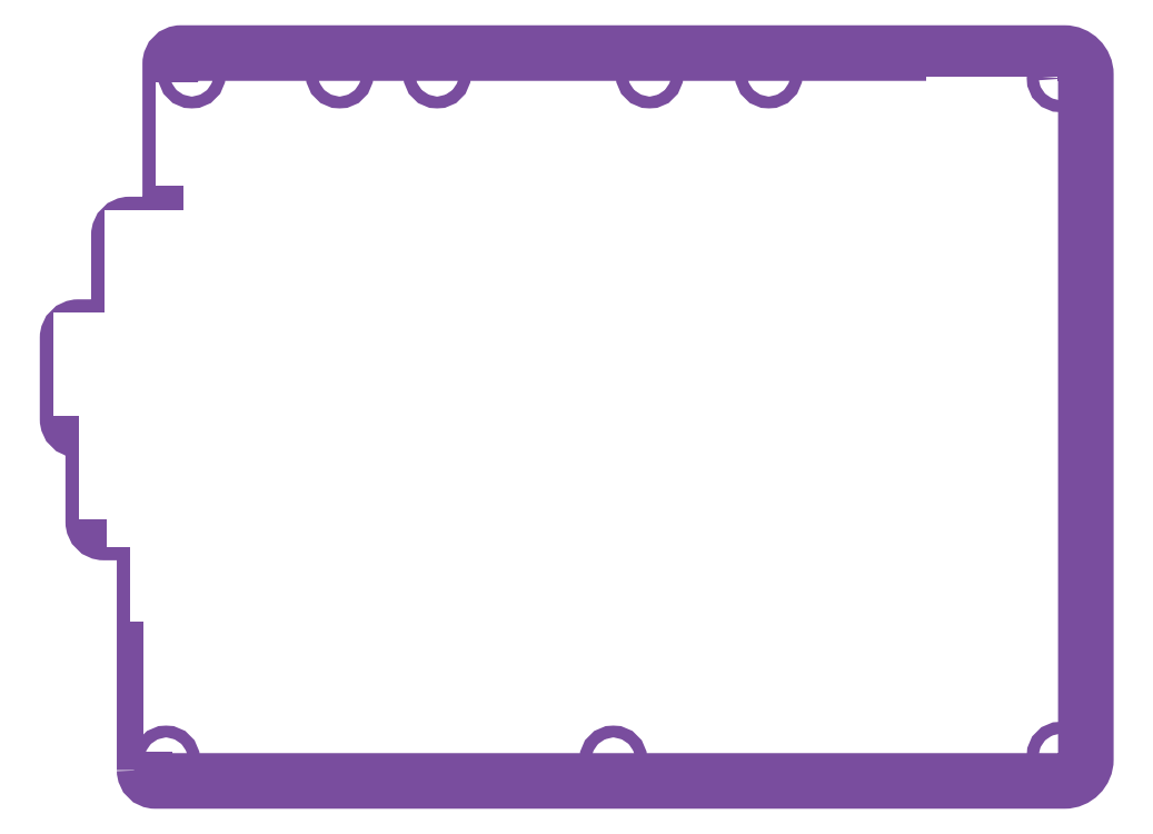
<metadata>
{"format":"dxf","ext":"dxf","renderer":"ezdxf+matplotlib","layout":"modelspace","background":"white","min_lineweight":24,"dpi":150}
</metadata>
<code>
0
SECTION
2
ENTITIES
0
SPLINE
8
Layer 1
210
0
220
0
230
1
70
    11
71
     3
72
    77
73
    73
74
     0
42
1e-10
43
1e-10
12
1
22
0
32
0
13
1
23
0
33
0
40
0
40
0
40
0
40
0
40
1
40
1
40
1
40
2
40
2
40
2
40
3
40
3
40
3
40
4
40
4
40
4
40
5
40
5
40
5
40
6
40
6
40
6
40
7
40
7
40
7
40
8
40
8
40
8
40
9
40
9
40
9
40
10
40
10
40
10
40
11
40
11
40
11
40
12
40
12
40
12
40
13
40
13
40
13
40
14
40
14
40
14
40
15
40
15
40
15
40
16
40
16
40
16
40
17
40
17
40
17
40
18
40
18
40
18
40
19
40
19
40
19
40
20
40
20
40
20
40
21
40
21
40
21
40
22
40
22
40
22
40
23
40
23
40
23
40
24
40
24
40
24
40
24
10
69.57
20
-215.8
30
0
10
69.57
20
-215.8
30
0
10
69.57
20
-173.7
30
0
10
69.57
20
-173.7
30
0
10
69.57
20
-172.6
30
0
10
68.68
20
-171.7
30
0
10
67.57
20
-171.7
30
0
10
67.57
20
-171.7
30
0
10
62.05
20
-171.7
30
0
10
62.05
20
-171.7
30
0
10
60.94
20
-171.7
30
0
10
60.05
20
-170.8
30
0
10
60.05
20
-169.7
30
0
10
60.05
20
-169.7
30
0
10
60.05
20
-154.6
30
0
10
60.05
20
-154.6
30
0
10
60.05
20
-153.5
30
0
10
59.15
20
-152.6
30
0
10
58.05
20
-152.6
30
0
10
58.05
20
-152.6
30
0
10
57.28
20
-152.6
30
0
10
57.28
20
-152.6
30
0
10
56.18
20
-152.6
30
0
10
55.28
20
-151.7
30
0
10
55.28
20
-150.6
30
0
10
55.28
20
-150.6
30
0
10
55.28
20
-135.6
30
0
10
55.28
20
-135.6
30
0
10
55.28
20
-134.5
30
0
10
56.18
20
-133.6
30
0
10
57.28
20
-133.6
30
0
10
57.28
20
-133.6
30
0
10
62.81
20
-133.6
30
0
10
62.81
20
-133.6
30
0
10
63.91
20
-133.6
30
0
10
64.81
20
-132.7
30
0
10
64.81
20
-131.6
30
0
10
64.81
20
-131.6
30
0
10
64.81
20
-116.5
30
0
10
64.81
20
-116.5
30
0
10
64.81
20
-115.4
30
0
10
65.7
20
-114.5
30
0
10
66.81
20
-114.5
30
0
10
66.81
20
-114.5
30
0
10
72.33
20
-114.5
30
0
10
72.33
20
-114.5
30
0
10
73.44
20
-114.5
30
0
10
74.33
20
-113.6
30
0
10
74.33
20
-112.5
30
0
10
74.33
20
-112.5
30
0
10
74.33
20
-84.72
30
0
10
74.33
20
-84.72
30
0
10
74.33
20
-83.62
30
0
10
75.23
20
-82.72
30
0
10
76.33
20
-82.72
30
0
10
76.33
20
-82.72
30
0
10
240.3
20
-82.72
30
0
10
240.3
20
-82.72
30
0
10
242.5
20
-82.72
30
0
10
244.3
20
-84.51
30
0
10
244.3
20
-86.72
30
0
10
244.3
20
-86.72
30
0
10
244.3
20
-213.8
30
0
10
244.3
20
-213.8
30
0
10
244.3
20
-216
30
0
10
242.5
20
-217.8
30
0
10
240.3
20
-217.8
30
0
10
240.3
20
-217.8
30
0
10
71.57
20
-217.8
30
0
10
71.57
20
-217.8
30
0
10
70.47
20
-217.8
30
0
10
69.57
20
-216.9
30
0
10
69.57
20
-215.8
30
0
0
INSERT
8
Layer 1
2
block 2
10
0
20
0
30
0
0
INSERT
8
Layer 1
2
block 3
10
0
20
0
30
0
0
INSERT
8
Layer 1
2
block 4
10
0
20
0
30
0
0
INSERT
8
Layer 1
2
block 5
10
0
20
0
30
0
0
INSERT
8
Layer 1
2
block 6
10
0
20
0
30
0
0
INSERT
8
Layer 1
2
block 7
10
0
20
0
30
0
0
INSERT
8
Layer 1
2
block 8
10
0
20
0
30
0
0
INSERT
8
Layer 1
2
block 9
10
0
20
0
30
0
0
INSERT
8
Layer 1
2
block 10
10
0
20
0
30
0
0
INSERT
8
Layer 1
2
block 11
10
0
20
0
30
0
0
INSERT
8
Layer 1
2
block 12
10
0
20
0
30
0
0
INSERT
8
Layer 1
2
block 13
10
0
20
0
30
0
0
INSERT
8
Layer 1
2
block 14
10
0
20
0
30
0
0
INSERT
8
Layer 1
2
block 15
10
0
20
0
30
0
0
INSERT
8
Layer 1
2
block 16
10
0
20
0
30
0
0
INSERT
8
Layer 1
2
block 17
10
0
20
0
30
0
0
INSERT
8
Layer 1
2
block 18
10
0
20
0
30
0
0
INSERT
8
Layer 1
2
block 19
10
0
20
0
30
0
0
INSERT
8
Layer 1
2
block 20
10
0
20
0
30
0
0
POLYLINE
8
Layer 1
66
     1
10
0
20
0
30
0
0
VERTEX
8
Layer 1
10
205.2
20
-117.1
30
0
0
VERTEX
8
Layer 1
10
200.7
20
-117.1
30
0
0
VERTEX
8
Layer 1
10
195.6
20
-117.1
30
0
0
VERTEX
8
Layer 1
10
191.2
20
-117.1
30
0
0
VERTEX
8
Layer 1
10
181.6
20
-117.1
30
0
0
VERTEX
8
Layer 1
10
181.6
20
-131.1
30
0
0
VERTEX
8
Layer 1
10
182.8
20
-131.1
30
0
0
VERTEX
8
Layer 1
10
182.8
20
-132.1
30
0
0
VERTEX
8
Layer 1
10
189.6
20
-132.1
30
0
0
VERTEX
8
Layer 1
10
189.6
20
-131.1
30
0
0
VERTEX
8
Layer 1
10
191.2
20
-131.1
30
0
0
VERTEX
8
Layer 1
10
195.6
20
-131.1
30
0
0
VERTEX
8
Layer 1
10
200.7
20
-131.1
30
0
0
VERTEX
8
Layer 1
10
205.2
20
-131.1
30
0
0
VERTEX
8
Layer 1
10
206.7
20
-131.1
30
0
0
VERTEX
8
Layer 1
10
206.7
20
-132.1
30
0
0
VERTEX
8
Layer 1
10
213.5
20
-132.1
30
0
0
VERTEX
8
Layer 1
10
213.5
20
-131.1
30
0
0
VERTEX
8
Layer 1
10
214.7
20
-131.1
30
0
0
VERTEX
8
Layer 1
10
214.7
20
-117.1
30
0
0
VERTEX
8
Layer 1
10
205.2
20
-117.1
30
0
0
SEQEND
8
Layer 1
0
INSERT
8
Layer 1
2
block 21
10
0
20
0
30
0
0
INSERT
8
Layer 1
2
block 22
10
0
20
0
30
0
0
INSERT
8
Layer 1
2
block 23
10
0
20
0
30
0
0
INSERT
8
Layer 1
2
block 24
10
0
20
0
30
0
0
INSERT
8
Layer 1
2
block 25
10
0
20
0
30
0
0
INSERT
8
Layer 1
2
block 26
10
0
20
0
30
0
0
INSERT
8
Layer 1
2
block 27
10
0
20
0
30
0
0
INSERT
8
Layer 1
2
block 28
10
0
20
0
30
0
0
INSERT
8
Layer 1
2
block 29
10
0
20
0
30
0
0
INSERT
8
Layer 1
2
block 30
10
0
20
0
30
0
0
INSERT
8
Layer 1
2
block 31
10
0
20
0
30
0
0
INSERT
8
Layer 1
2
block 32
10
0
20
0
30
0
0
INSERT
8
Layer 1
2
block 33
10
0
20
0
30
0
0
POLYLINE
8
Layer 1
66
     1
10
0
20
0
30
0
0
VERTEX
8
Layer 1
10
212.3
20
-159.6
30
0
0
VERTEX
8
Layer 1
10
212.3
20
-145.6
30
0
0
VERTEX
8
Layer 1
10
209.9
20
-145.6
30
0
0
VERTEX
8
Layer 1
10
209.9
20
-144.1
30
0
0
VERTEX
8
Layer 1
10
211.3
20
-144.1
30
0
0
VERTEX
8
Layer 1
10
211.3
20
-137.3
30
0
0
VERTEX
8
Layer 1
10
209.9
20
-137.3
30
0
0
VERTEX
8
Layer 1
10
209.9
20
-136.1
30
0
0
VERTEX
8
Layer 1
10
195.9
20
-136.1
30
0
0
VERTEX
8
Layer 1
10
195.9
20
-150.1
30
0
0
VERTEX
8
Layer 1
10
198.3
20
-150.1
30
0
0
VERTEX
8
Layer 1
10
198.3
20
-155.2
30
0
0
VERTEX
8
Layer 1
10
190.9
20
-155.2
30
0
0
VERTEX
8
Layer 1
10
188.8
20
-155.2
30
0
0
VERTEX
8
Layer 1
10
176.9
20
-155.2
30
0
0
VERTEX
8
Layer 1
10
176.9
20
-169.2
30
0
0
VERTEX
8
Layer 1
10
180.5
20
-169.2
30
0
0
VERTEX
8
Layer 1
10
180.5
20
-170.2
30
0
0
VERTEX
8
Layer 1
10
187.2
20
-170.2
30
0
0
VERTEX
8
Layer 1
10
187.2
20
-169.2
30
0
0
VERTEX
8
Layer 1
10
188.8
20
-169.2
30
0
0
VERTEX
8
Layer 1
10
190.9
20
-169.2
30
0
0
VERTEX
8
Layer 1
10
202.8
20
-169.2
30
0
0
VERTEX
8
Layer 1
10
202.8
20
-167.9
30
0
0
VERTEX
8
Layer 1
10
204.3
20
-167.9
30
0
0
VERTEX
8
Layer 1
10
204.3
20
-170.2
30
0
0
VERTEX
8
Layer 1
10
211.1
20
-170.2
30
0
0
VERTEX
8
Layer 1
10
211.1
20
-167.9
30
0
0
VERTEX
8
Layer 1
10
211.3
20
-167.9
30
0
0
VERTEX
8
Layer 1
10
211.3
20
-161.2
30
0
0
VERTEX
8
Layer 1
10
211.1
20
-161.2
30
0
0
VERTEX
8
Layer 1
10
211.1
20
-159.6
30
0
0
VERTEX
8
Layer 1
10
212.3
20
-159.6
30
0
0
SEQEND
8
Layer 1
0
INSERT
8
Layer 1
2
block 34
10
0
20
0
30
0
0
INSERT
8
Layer 1
2
block 35
10
0
20
0
30
0
0
INSERT
8
Layer 1
2
block 36
10
0
20
0
30
0
0
INSERT
8
Layer 1
2
block 37
10
0
20
0
30
0
0
POLYLINE
8
Layer 1
66
     1
10
0
20
0
30
0
0
VERTEX
8
Layer 1
10
162.3
20
-174.2
30
0
0
VERTEX
8
Layer 1
10
155.4
20
-174.2
30
0
0
VERTEX
8
Layer 1
10
148.3
20
-174.2
30
0
0
VERTEX
8
Layer 1
10
148.3
20
-188.2
30
0
0
VERTEX
8
Layer 1
10
155.4
20
-188.2
30
0
0
VERTEX
8
Layer 1
10
162.3
20
-188.2
30
0
0
VERTEX
8
Layer 1
10
169.4
20
-188.2
30
0
0
VERTEX
8
Layer 1
10
169.4
20
-174.2
30
0
0
VERTEX
8
Layer 1
10
162.3
20
-174.2
30
0
0
SEQEND
8
Layer 1
0
INSERT
8
Layer 1
2
block 38
10
0
20
0
30
0
0
POLYLINE
8
Layer 1
66
     1
10
0
20
0
30
0
0
VERTEX
8
Layer 1
10
114.7
20
-207.3
30
0
0
VERTEX
8
Layer 1
10
84
20
-207.3
30
0
0
VERTEX
8
Layer 1
10
74.48
20
-207.3
30
0
0
VERTEX
8
Layer 1
10
74.48
20
-193.3
30
0
0
VERTEX
8
Layer 1
10
75.69
20
-193.3
30
0
0
VERTEX
8
Layer 1
10
75.69
20
-192.3
30
0
0
VERTEX
8
Layer 1
10
80.45
20
-192.3
30
0
0
VERTEX
8
Layer 1
10
82.44
20
-192.3
30
0
0
VERTEX
8
Layer 1
10
87.2
20
-192.3
30
0
0
VERTEX
8
Layer 1
10
87.2
20
-193.3
30
0
0
VERTEX
8
Layer 1
10
88.48
20
-193.3
30
0
0
VERTEX
8
Layer 1
10
88.76
20
-193.3
30
0
0
VERTEX
8
Layer 1
10
98
20
-193.3
30
0
0
VERTEX
8
Layer 1
10
99.57
20
-193.3
30
0
0
VERTEX
8
Layer 1
10
99.57
20
-192.3
30
0
0
VERTEX
8
Layer 1
10
104.3
20
-192.3
30
0
0
VERTEX
8
Layer 1
10
106.3
20
-192.3
30
0
0
VERTEX
8
Layer 1
10
111.1
20
-192.3
30
0
0
VERTEX
8
Layer 1
10
111.1
20
-193.3
30
0
0
VERTEX
8
Layer 1
10
114.7
20
-193.3
30
0
0
VERTEX
8
Layer 1
10
114.7
20
-207.3
30
0
0
SEQEND
8
Layer 1
0
POLYLINE
8
Layer 1
66
     1
10
0
20
0
30
0
0
VERTEX
8
Layer 1
10
212.3
20
-193.3
30
0
0
VERTEX
8
Layer 1
10
200.7
20
-193.3
30
0
0
VERTEX
8
Layer 1
10
198.3
20
-193.3
30
0
0
VERTEX
8
Layer 1
10
198.3
20
-207.3
30
0
0
VERTEX
8
Layer 1
10
200.7
20
-207.3
30
0
0
VERTEX
8
Layer 1
10
212.3
20
-207.3
30
0
0
VERTEX
8
Layer 1
10
214.7
20
-207.3
30
0
0
VERTEX
8
Layer 1
10
214.7
20
-193.3
30
0
0
VERTEX
8
Layer 1
10
212.3
20
-193.3
30
0
0
SEQEND
8
Layer 1
0
POLYLINE
8
Layer 1
66
     1
10
0
20
0
30
0
0
VERTEX
8
Layer 1
10
117.3
20
-193.3
30
0
0
VERTEX
8
Layer 1
10
117.3
20
-207.3
30
0
0
VERTEX
8
Layer 1
10
195.6
20
-207.3
30
0
0
VERTEX
8
Layer 1
10
195.6
20
-193.3
30
0
0
VERTEX
8
Layer 1
10
117.3
20
-193.3
30
0
0
SEQEND
8
Layer 1
0
SPLINE
8
Layer 1
210
0
220
0
230
1
70
    11
71
     3
72
    17
73
    13
74
     0
42
1e-10
43
1e-10
12
1
22
0
32
0
13
1
23
0
33
0
40
0
40
0
40
0
40
0
40
1
40
1
40
1
40
2
40
2
40
2
40
3
40
3
40
3
40
4
40
4
40
4
40
4
10
79.43
20
-86.72
30
0
10
79.43
20
-87.33
30
0
10
78.94
20
-87.82
30
0
10
78.33
20
-87.82
30
0
10
77.73
20
-87.82
30
0
10
77.23
20
-87.33
30
0
10
77.23
20
-86.72
30
0
10
77.23
20
-86.11
30
0
10
77.73
20
-85.62
30
0
10
78.33
20
-85.62
30
0
10
78.94
20
-85.62
30
0
10
79.43
20
-86.11
30
0
10
79.43
20
-86.72
30
0
0
SPLINE
8
Layer 1
210
0
220
0
230
1
70
    11
71
     3
72
    17
73
    13
74
     0
42
1e-10
43
1e-10
12
1
22
0
32
0
13
1
23
0
33
0
40
0
40
0
40
0
40
0
40
1
40
1
40
1
40
2
40
2
40
2
40
3
40
3
40
3
40
4
40
4
40
4
40
4
10
106.9
20
-86.72
30
0
10
106.9
20
-87.33
30
0
10
106.4
20
-87.82
30
0
10
105.8
20
-87.82
30
0
10
105.2
20
-87.82
30
0
10
104.7
20
-87.33
30
0
10
104.7
20
-86.72
30
0
10
104.7
20
-86.11
30
0
10
105.2
20
-85.62
30
0
10
105.8
20
-85.62
30
0
10
106.4
20
-85.62
30
0
10
106.9
20
-86.11
30
0
10
106.9
20
-86.72
30
0
0
SPLINE
8
Layer 1
210
0
220
0
230
1
70
    11
71
     3
72
    17
73
    13
74
     0
42
1e-10
43
1e-10
12
1
22
0
32
0
13
1
23
0
33
0
40
0
40
0
40
0
40
0
40
1
40
1
40
1
40
2
40
2
40
2
40
3
40
3
40
3
40
4
40
4
40
4
40
4
10
125
20
-86.72
30
0
10
125
20
-87.33
30
0
10
124.5
20
-87.82
30
0
10
123.9
20
-87.82
30
0
10
123.3
20
-87.82
30
0
10
122.8
20
-87.33
30
0
10
122.8
20
-86.72
30
0
10
122.8
20
-86.11
30
0
10
123.3
20
-85.62
30
0
10
123.9
20
-85.62
30
0
10
124.5
20
-85.62
30
0
10
125
20
-86.11
30
0
10
125
20
-86.72
30
0
0
SPLINE
8
Layer 1
210
0
220
0
230
1
70
    11
71
     3
72
    17
73
    13
74
     0
42
1e-10
43
1e-10
12
1
22
0
32
0
13
1
23
0
33
0
40
0
40
0
40
0
40
0
40
1
40
1
40
1
40
2
40
2
40
2
40
3
40
3
40
3
40
4
40
4
40
4
40
4
10
164.4
20
-86.72
30
0
10
164.4
20
-87.33
30
0
10
163.9
20
-87.82
30
0
10
163.3
20
-87.82
30
0
10
162.7
20
-87.82
30
0
10
162.2
20
-87.33
30
0
10
162.2
20
-86.72
30
0
10
162.2
20
-86.11
30
0
10
162.7
20
-85.62
30
0
10
163.3
20
-85.62
30
0
10
163.9
20
-85.62
30
0
10
164.4
20
-86.11
30
0
10
164.4
20
-86.72
30
0
0
SPLINE
8
Layer 1
210
0
220
0
230
1
70
    11
71
     3
72
    17
73
    13
74
     0
42
1e-10
43
1e-10
12
1
22
0
32
0
13
1
23
0
33
0
40
0
40
0
40
0
40
0
40
1
40
1
40
1
40
2
40
2
40
2
40
3
40
3
40
3
40
4
40
4
40
4
40
4
10
186.5
20
-86.72
30
0
10
186.5
20
-87.33
30
0
10
186
20
-87.82
30
0
10
185.4
20
-87.82
30
0
10
184.8
20
-87.82
30
0
10
184.3
20
-87.33
30
0
10
184.3
20
-86.72
30
0
10
184.3
20
-86.11
30
0
10
184.8
20
-85.62
30
0
10
185.4
20
-85.62
30
0
10
186
20
-85.62
30
0
10
186.5
20
-86.11
30
0
10
186.5
20
-86.72
30
0
0
SPLINE
8
Layer 1
210
0
220
0
230
1
70
    11
71
     3
72
    17
73
    13
74
     0
42
1e-10
43
1e-10
12
1
22
0
32
0
13
1
23
0
33
0
40
0
40
0
40
0
40
0
40
1
40
1
40
1
40
2
40
2
40
2
40
3
40
3
40
3
40
4
40
4
40
4
40
4
10
74.67
20
-213.8
30
0
10
74.67
20
-214.4
30
0
10
74.18
20
-214.9
30
0
10
73.57
20
-214.9
30
0
10
72.96
20
-214.9
30
0
10
72.47
20
-214.4
30
0
10
72.47
20
-213.8
30
0
10
72.47
20
-213.2
30
0
10
72.96
20
-212.7
30
0
10
73.57
20
-212.7
30
0
10
74.18
20
-212.7
30
0
10
74.67
20
-213.2
30
0
10
74.67
20
-213.8
30
0
0
SPLINE
8
Layer 1
210
0
220
0
230
1
70
    11
71
     3
72
    17
73
    13
74
     0
42
1e-10
43
1e-10
12
1
22
0
32
0
13
1
23
0
33
0
40
0
40
0
40
0
40
0
40
1
40
1
40
1
40
2
40
2
40
2
40
3
40
3
40
3
40
4
40
4
40
4
40
4
10
157.7
20
-213.8
30
0
10
157.7
20
-214.4
30
0
10
157.2
20
-214.9
30
0
10
156.6
20
-214.9
30
0
10
156
20
-214.9
30
0
10
155.5
20
-214.4
30
0
10
155.5
20
-213.8
30
0
10
155.5
20
-213.2
30
0
10
156
20
-212.7
30
0
10
156.6
20
-212.7
30
0
10
157.2
20
-212.7
30
0
10
157.7
20
-213.2
30
0
10
157.7
20
-213.8
30
0
0
SPLINE
8
Layer 1
210
0
220
0
230
1
70
    11
71
     3
72
    17
73
    13
74
     0
42
1e-10
43
1e-10
12
1
22
0
32
0
13
1
23
0
33
0
40
0
40
0
40
0
40
0
40
1
40
1
40
1
40
2
40
2
40
2
40
3
40
3
40
3
40
4
40
4
40
4
40
4
10
240.7
20
-87.42
30
0
10
240.7
20
-88.03
30
0
10
240.2
20
-88.52
30
0
10
239.6
20
-88.52
30
0
10
239
20
-88.52
30
0
10
238.5
20
-88.03
30
0
10
238.5
20
-87.42
30
0
10
238.5
20
-86.81
30
0
10
239
20
-86.32
30
0
10
239.6
20
-86.32
30
0
10
240.2
20
-86.32
30
0
10
240.7
20
-86.81
30
0
10
240.7
20
-87.42
30
0
0
SPLINE
8
Layer 1
210
0
220
0
230
1
70
    11
71
     3
72
    17
73
    13
74
     0
42
1e-10
43
1e-10
12
1
22
0
32
0
13
1
23
0
33
0
40
0
40
0
40
0
40
0
40
1
40
1
40
1
40
2
40
2
40
2
40
3
40
3
40
3
40
4
40
4
40
4
40
4
10
240.7
20
-213.1
30
0
10
240.7
20
-213.7
30
0
10
240.2
20
-214.2
30
0
10
239.6
20
-214.2
30
0
10
239
20
-214.2
30
0
10
238.5
20
-213.7
30
0
10
238.5
20
-213.1
30
0
10
238.5
20
-212.5
30
0
10
239
20
-212
30
0
10
239.6
20
-212
30
0
10
240.2
20
-212
30
0
10
240.7
20
-212.5
30
0
10
240.7
20
-213.1
30
0
0
ENDSEC
0
EOF

</code>
